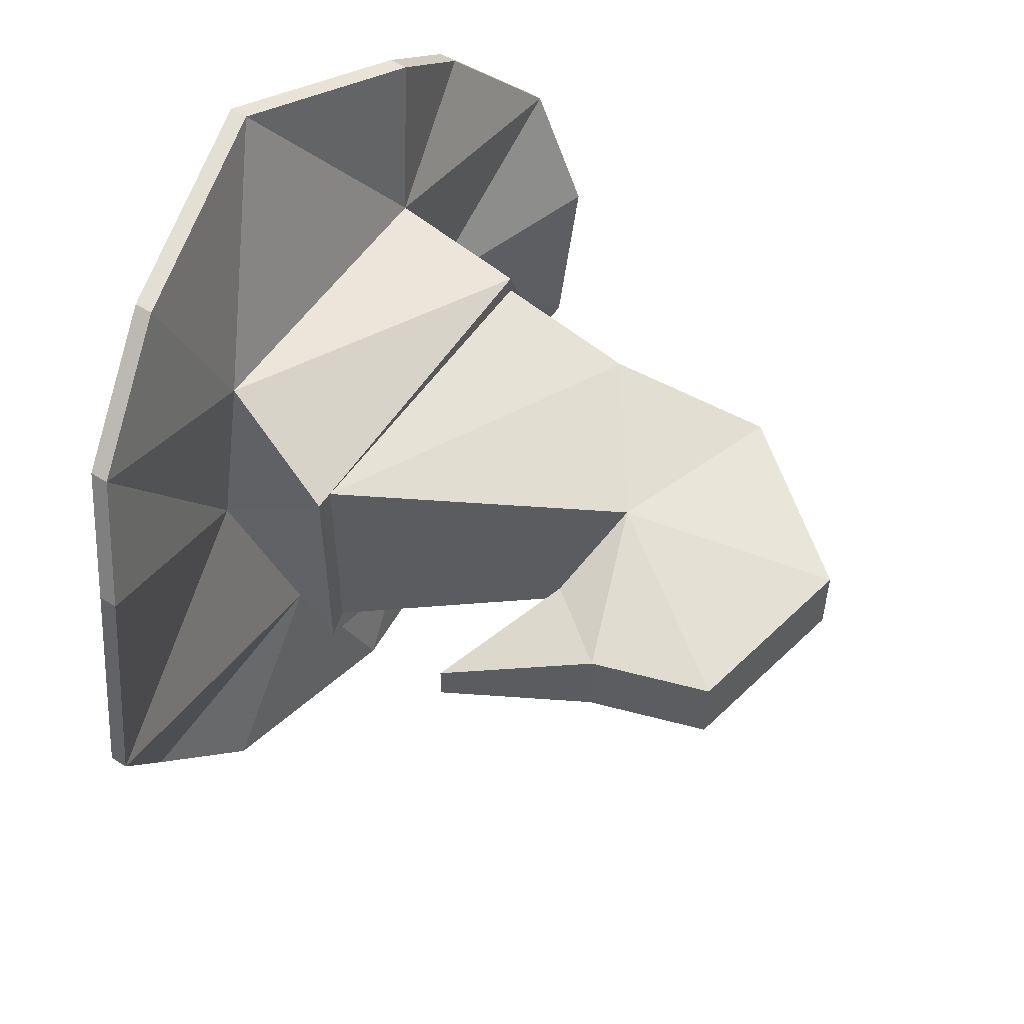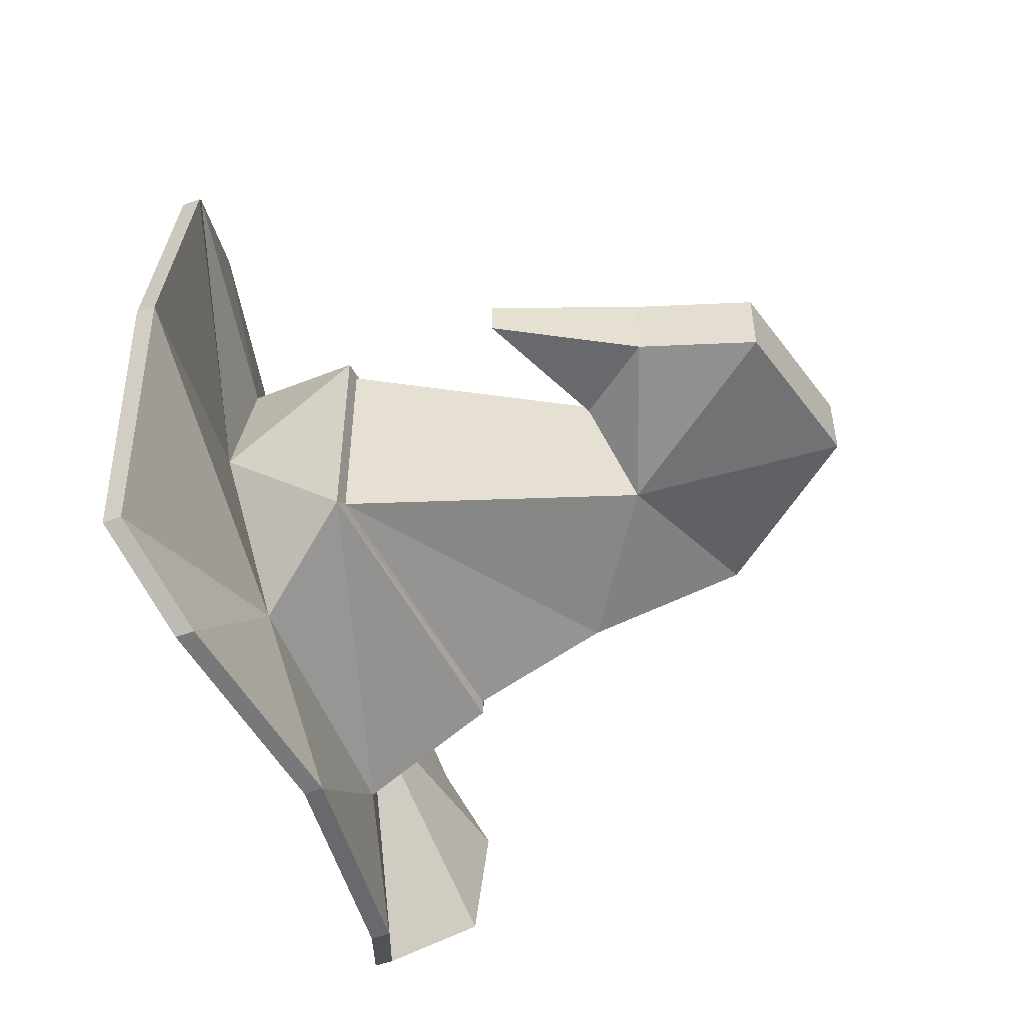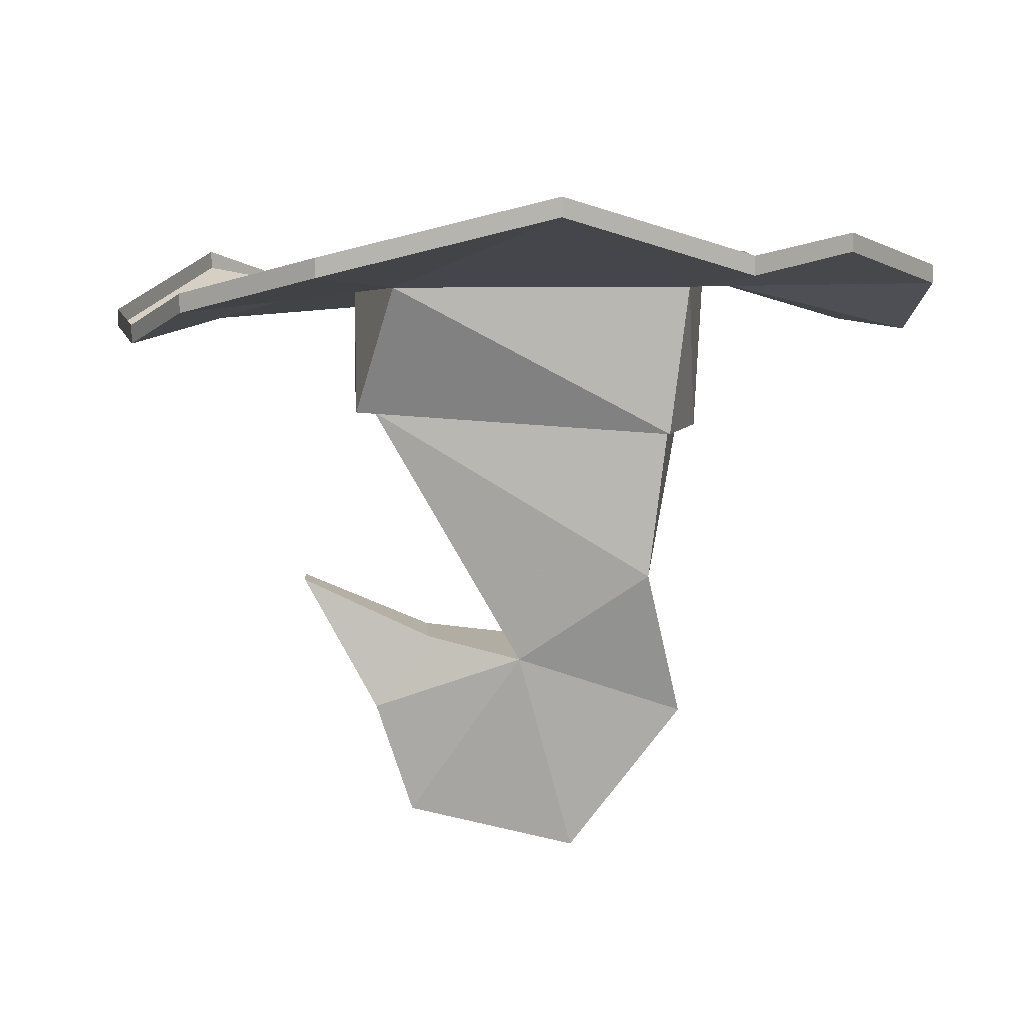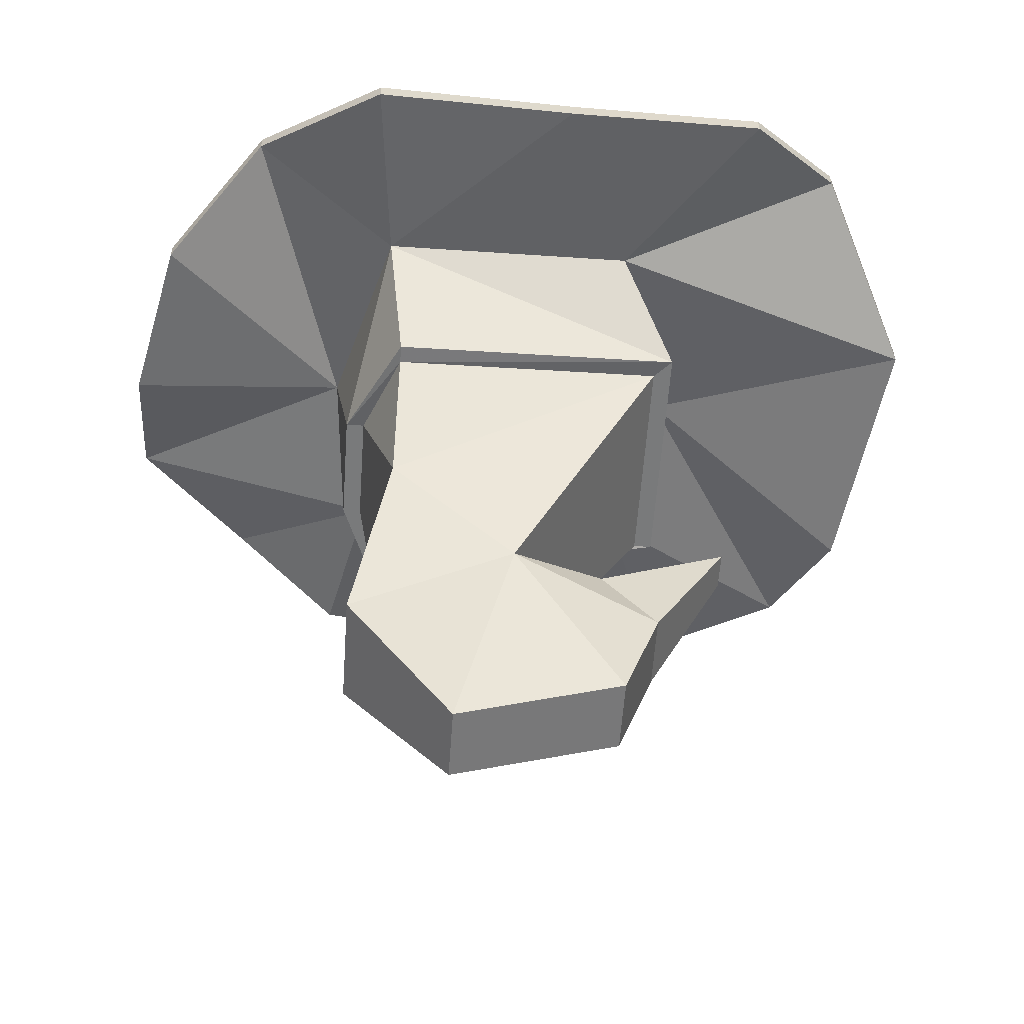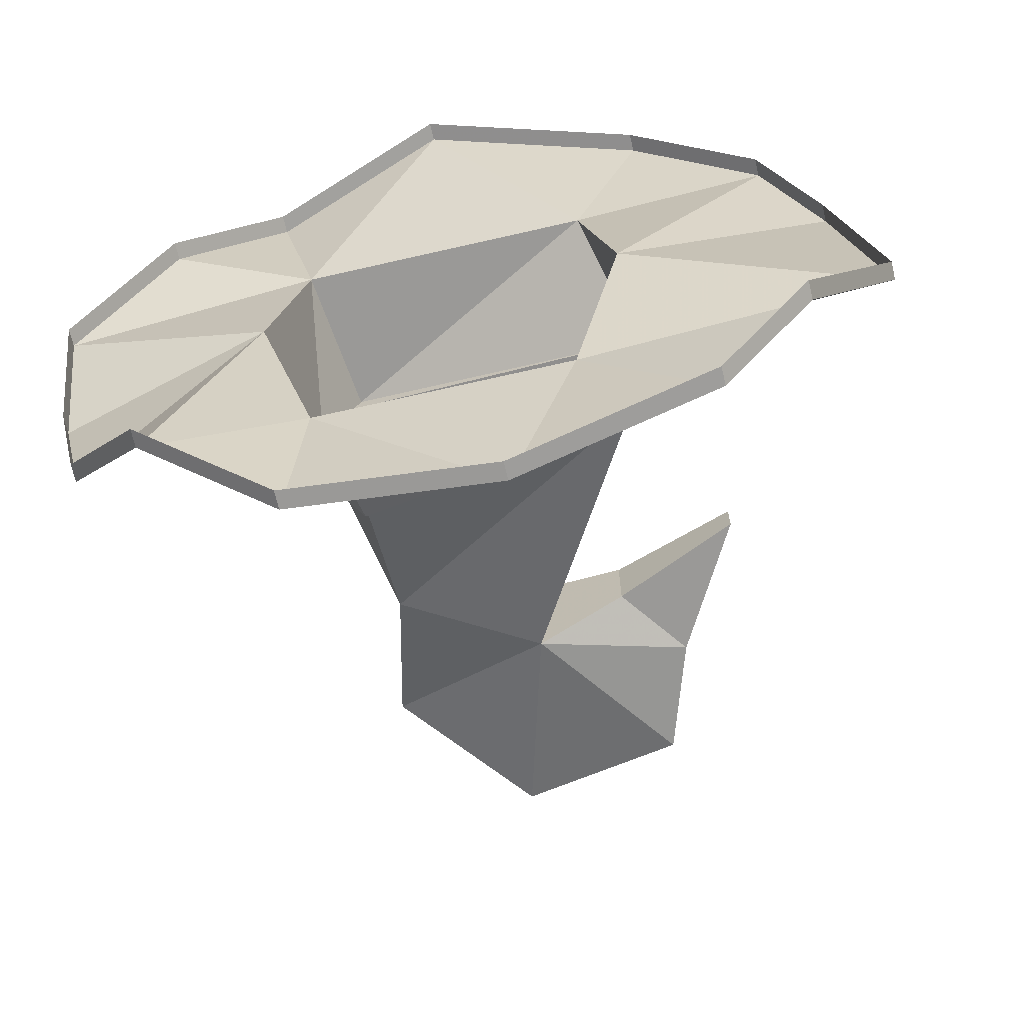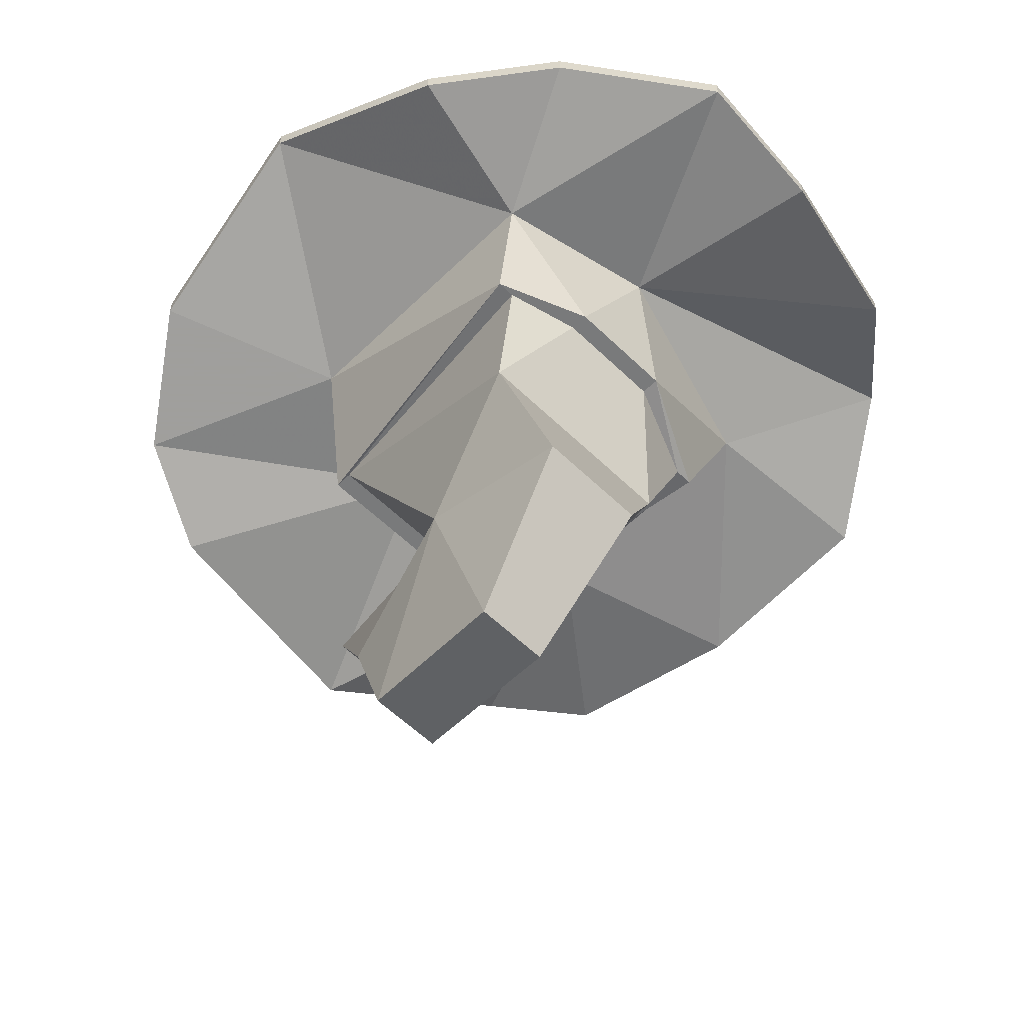
<metadata>
{"format":"obj","ext":"obj","renderer":"f3d","projection":"perspective","resolution":1024,"background":"white","views":[{"elev":55.2,"azim":-55.9,"up":"+Z"},{"elev":-52.7,"azim":-68.8,"up":"+Z"},{"elev":8.3,"azim":-3.9,"up":"+Y"},{"elev":-58.0,"azim":176.0,"up":"+Y"},{"elev":-68.9,"azim":-167.1,"up":"+Z"},{"elev":-58.0,"azim":45.0,"up":"+Y"}]}
</metadata>
<code>
v 0.04688 -1.609 0.01562
v 0.0625 -1.547 -0.01562
v 0.05469 -1.547 0.01562
v -0.07031 -1.539 0
v -0.007812 -1.648 0
v 0.0625 -1.672 0
v 0.04688 -1.609 -0.07812
v 0.0625 -1.547 -0.0625
v 0.07031 -1.547 -0.0625
v 0.07031 -1.547 -0.01562
v 0.05469 -1.547 0.02344
v -0.07812 -1.539 0
v -0.07031 -1.539 -0.09375
v -0.007812 -1.648 -0.0625
v -0.04688 -1.641 -0.04688
v -0.04688 -1.641 -0.01562
v -0.07031 -1.672 -0.01562
v -0.05469 -1.719 -0.01562
v 0.01562 -1.734 -0.007812
v 0.0625 -1.672 -0.04688
v 0.04688 -1.555 -0.1016
v 0.04688 -1.555 -0.1094
v 0.05469 -1.5 -0.1328
v 0.07812 -1.484 -0.04688
v 0.0625 -1.484 0.02344
v -0.0625 -1.484 0.02344
v -0.07812 -1.484 -0.04688
v -0.07812 -1.539 -0.1016
v -0.05469 -1.5 -0.1328
v -0.02344 -1.516 -0.2109
v 0.0625 -1.508 -0.2109
v 0.1172 -1.484 -0.1719
v 0.1562 -1.508 -0.125
v 0.1719 -1.508 -0.05469
v 0.1719 -1.484 0
v 0.125 -1.469 0.05469
v 0.07812 -1.477 0.09375
v 0 -1.453 0.1172
v -0.09375 -1.477 0.1016
v -0.1484 -1.492 0.0625
v -0.1719 -1.508 0.01562
v -0.1875 -1.508 -0.09375
v 0.01562 -1.734 -0.03906
v -0.05469 -1.719 -0.04688
v -0.07031 -1.672 -0.04688
v -0.1016 -1.617 -0.04688
v -0.1016 -1.617 -0.03125
v -0.1484 -1.484 -0.1719
v -0.1094 -1.5 -0.2031
v -0.1094 -1.492 -0.2031
v -0.02344 -1.508 -0.2109
v 0.0625 -1.5 -0.2109
v 0.1172 -1.477 -0.1719
v 0.1562 -1.5 -0.125
v 0.1719 -1.5 -0.05469
v 0.1719 -1.477 0
v 0.125 -1.461 0.05469
v 0.07812 -1.469 0.09375
v 0 -1.445 0.1172
v -0.09375 -1.469 0.1016
v -0.1484 -1.484 0.0625
v -0.1719 -1.5 0.01562
v -0.1875 -1.5 -0.09375
v -0.1484 -1.477 -0.1719
f 1 2 3
f 1 3 4
f 1 4 5
f 1 5 6
f 1 6 7
f 1 7 8
f 1 8 2
f 4 13 14
f 4 14 5
f 5 14 15
f 5 15 16
f 5 16 17
f 5 17 18
f 5 18 19
f 5 19 6
f 6 19 20
f 6 20 7
f 7 20 14
f 7 14 13
f 7 13 21
f 7 21 8
f 23 29 30
f 23 30 31
f 23 31 32
f 23 32 24
f 24 32 33
f 24 33 34
f 24 34 35
f 24 35 25
f 25 35 36
f 25 36 37
f 25 37 38
f 25 38 26
f 26 38 39
f 26 39 40
f 26 40 27
f 27 40 41
f 27 41 42
f 27 42 29
f 20 19 43
f 20 43 14
f 14 43 44
f 14 44 45
f 14 45 15
f 15 45 46
f 15 46 16
f 16 46 47
f 16 47 17
f 17 47 45
f 17 45 18
f 18 45 44
f 18 44 43
f 18 43 19
f 47 46 45
f 29 42 48
f 29 48 49
f 29 49 30
f 37 58 38
f 38 58 59
f 2 8 9
f 2 9 10
f 2 10 3
f 3 10 11
f 3 11 4
f 4 11 12
f 4 12 13
f 8 21 9
f 9 21 22
f 12 28 13
f 13 28 21
f 21 28 22
f 9 22 23
f 9 23 24
f 9 24 10
f 10 24 25
f 10 25 11
f 11 25 26
f 11 26 12
f 12 26 27
f 12 27 28
f 22 28 23
f 23 28 29
f 27 29 28
f 30 49 50
f 30 50 51
f 30 51 31
f 31 51 52
f 31 52 32
f 32 52 53
f 32 53 33
f 33 53 54
f 33 54 34
f 34 54 55
f 34 55 35
f 35 55 56
f 35 56 36
f 36 56 57
f 36 57 37
f 37 57 58
f 38 59 39
f 39 59 60
f 39 60 40
f 40 60 61
f 40 61 41
f 41 61 62
f 41 62 42
f 42 62 63
f 42 63 48
f 48 63 64
f 48 64 49
f 49 64 50

</code>
